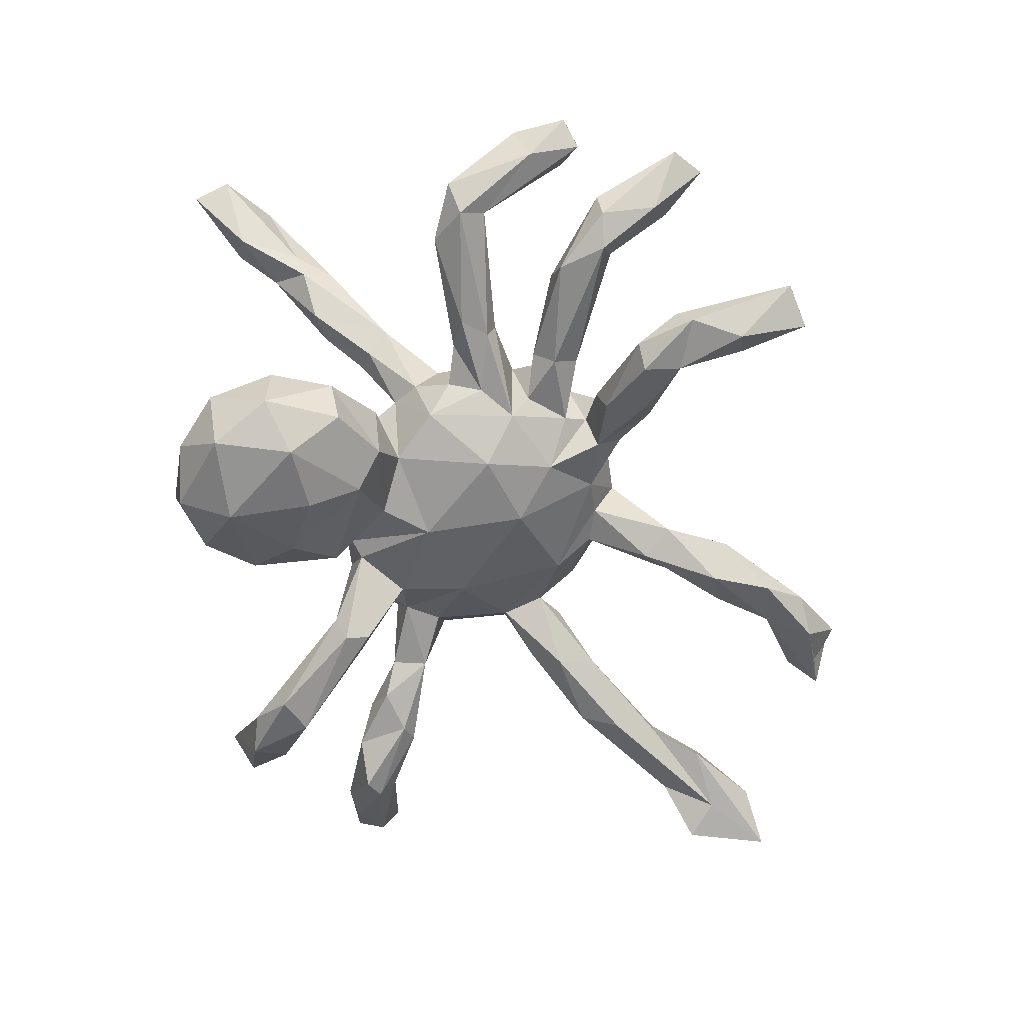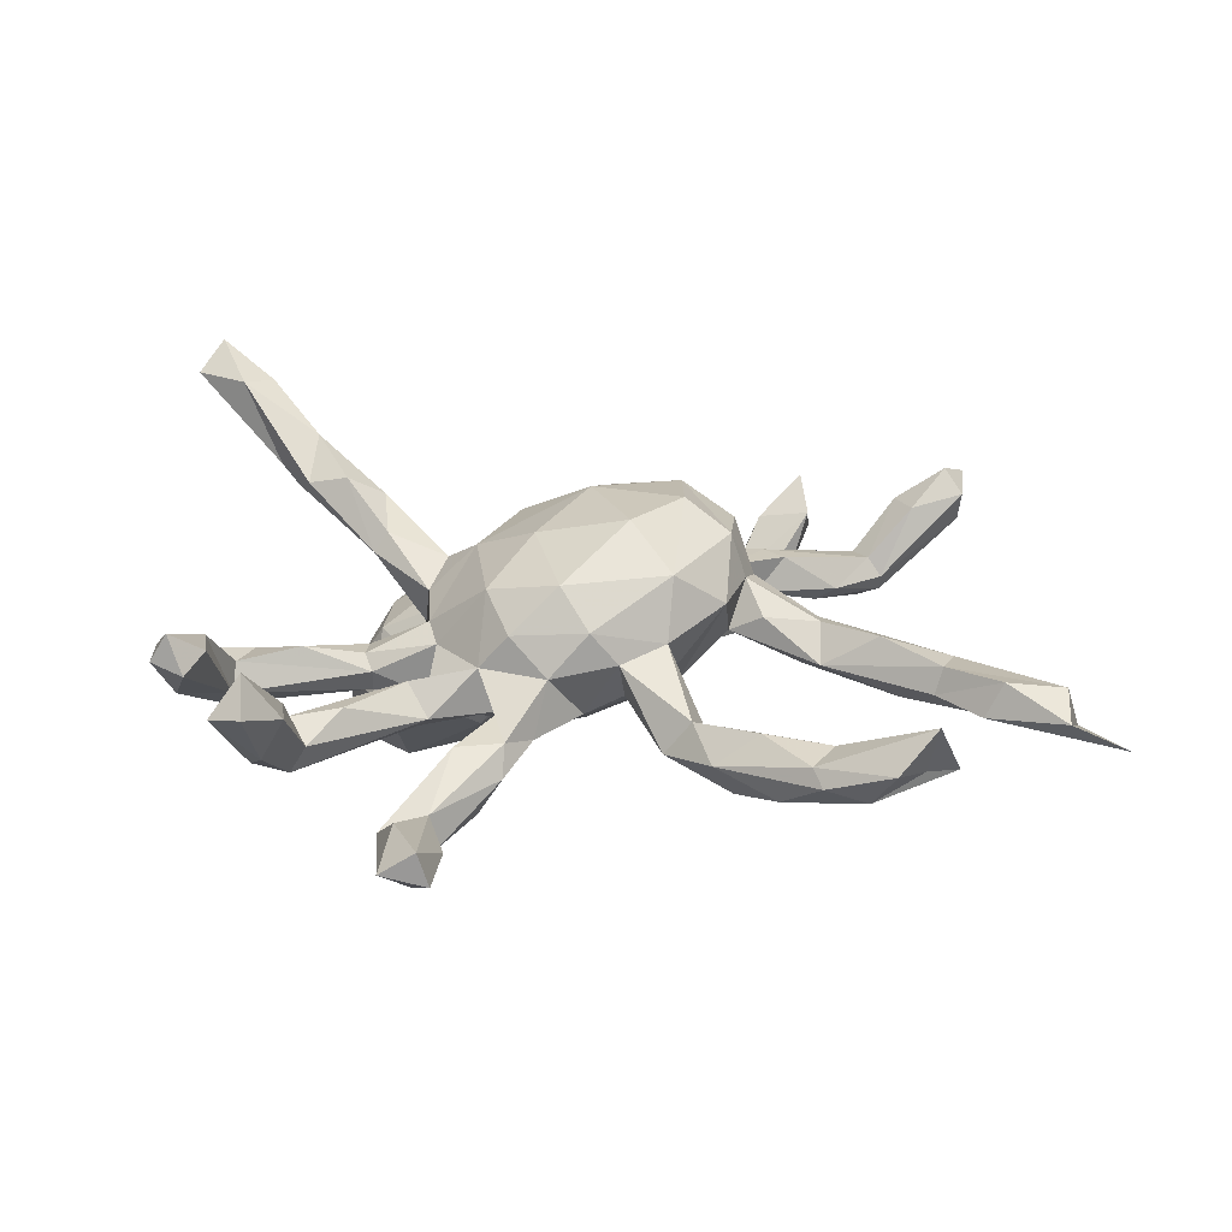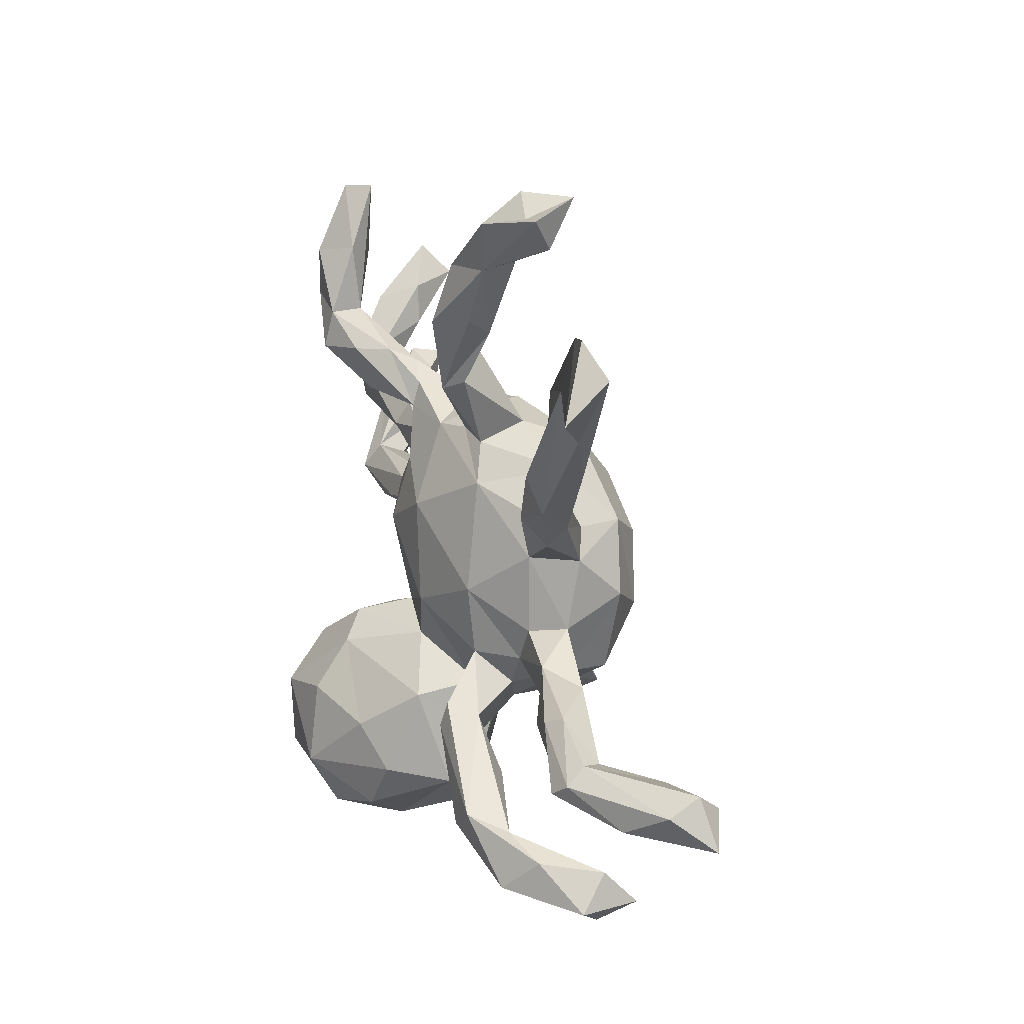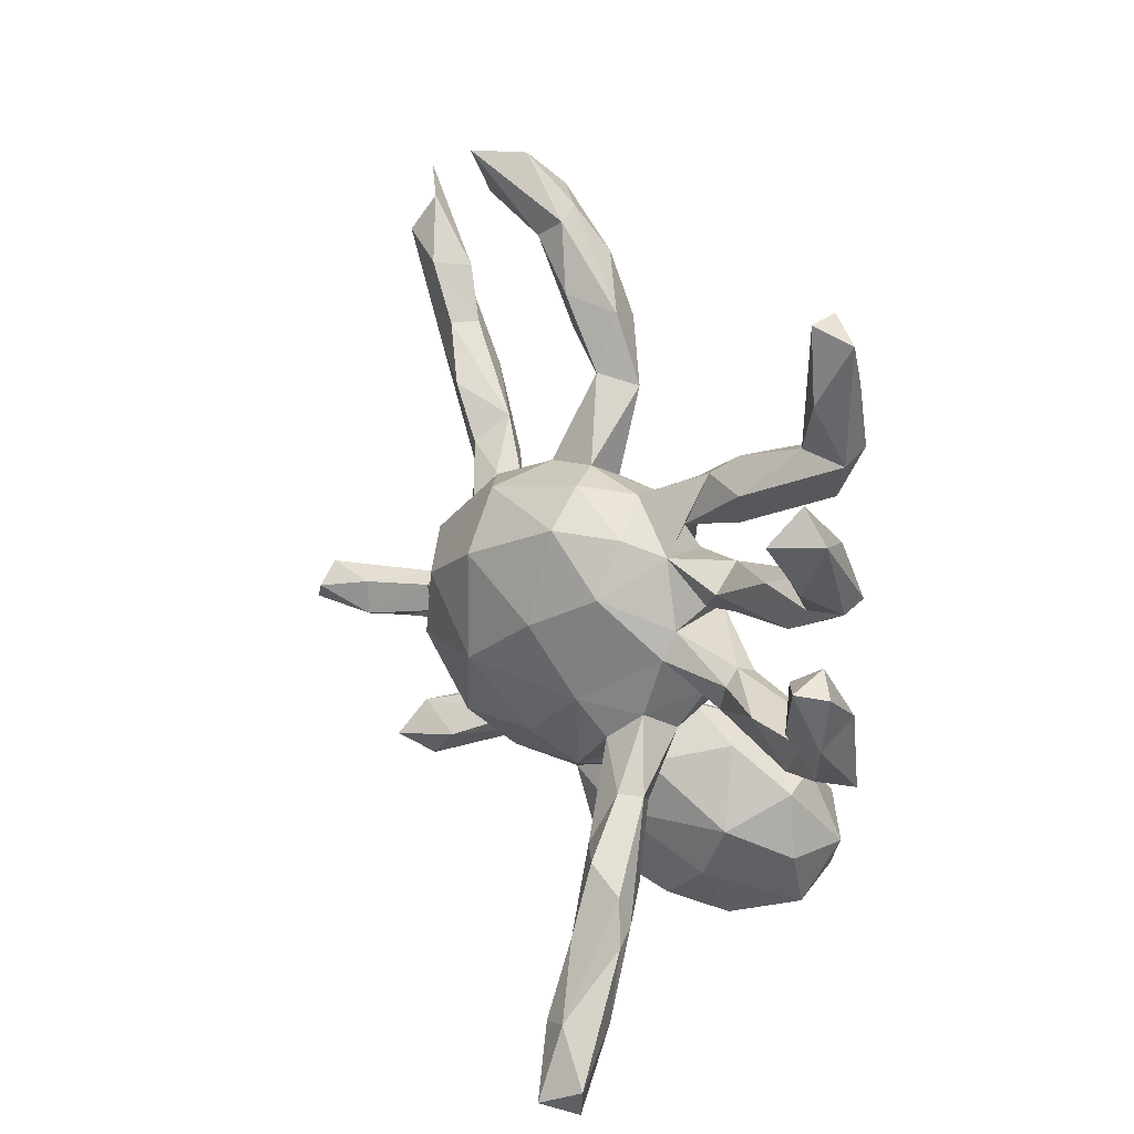
<metadata>
{"format":"obj","ext":"obj","renderer":"f3d","projection":"perspective","resolution":1024,"background":"white","views":[{"elev":-67.1,"azim":89.2,"up":"+Z"},{"elev":19.5,"azim":161.9,"up":"+Z"},{"elev":20.1,"azim":-108.1,"up":"+Y"},{"elev":22.8,"azim":58.9,"up":"+Y"}]}
</metadata>
<code>
v 0.491 -0.5542 0.362
v 0.5196 -0.4922 0.3762
v 0.4684 -0.5231 0.4246
v 0.4563 -0.4076 0.3738
v 0.3988 -0.4334 0.3672
v 0.4071 -0.3409 0.2393
v 0.4306 -0.4519 0.2719
v 0.3821 -0.4636 0.3221
v 0.6967 0.0854 0.09001
v 0.3828 -0.3246 0.2053
v 0.7214 0.1777 0.0949
v 0.6951 0.1885 0.1423
v 0.6295 -0.002482 0.04612
v 0.629 -0.03329 -0.03247
v 0.3762 -0.2722 0.2232
v 0.6198 0.08383 0.09627
v 0.6754 0.2054 0.07451
v 0.6748 0.1164 0.01539
v 0.6334 0.1741 0.1026
v 0.3421 -0.3388 0.2881
v 0.351 -0.3853 0.2521
v 0.3165 -0.2983 0.147
v 0.5736 0.03297 -0.02757
v 0.5636 0.01658 0.0209
v 0.5225 -0.05848 -0.03247
v 0.2635 -0.2797 0.1629
v 0.5202 -0.0421 0.0186
v 0.5821 -0.01059 -0.05995
v 0.2716 -0.4592 -0.2091
v 0.2917 -0.1595 0.1243
v 0.456 0.02585 0.03795
v 0.3176 -0.233 0.2376
v 0.2058 -0.3918 -0.0509
v 0.2904 -0.3524 -0.2734
v 0.1802 -0.501 -0.1246
v 0.6691 0.3863 0.07236
v 0.04424 -0.5437 -0.1372
v 0.3025 -0.3519 -0.1678
v 0.6073 0.2887 0.06787
v 0.3443 0.04099 -0.04449
v 0.6026 0.2399 -0.0146
v 0.6279 0.4377 0.08482
v 0.2503 -0.2411 0.2012
v 0.2568 -0.1894 0.09313
v 0.1812 -0.5159 -0.2224
v 0.2669 -0.1569 0.1581
v 0.3483 0.05498 -0.008984
v 0.615 0.3815 0.1388
v 0.2836 -0.2419 -0.171
v 0.1242 -0.4631 -0.03579
v 0.5859 0.2492 -0.0615
v 0.08311 -0.5158 -0.2566
v 0.4867 0.1746 -0.07771
v 0.3737 -0.006977 -0.0589
v 0.2205 -0.4403 -0.3063
v 0.2467 -0.2254 -0.235
v 0.5407 0.3014 0.05114
v 0.5262 0.2521 -0.08433
v 0.5861 0.3473 -0.01734
v 0.5535 0.3727 0.05353
v 0.5024 0.267 -0.03797
v 0.4351 0.2334 0.006084
v 0.2213 -0.2071 0.1192
v 0.3354 -0.01599 0.01348
v 0.455 0.1586 -0.02421
v 0.2231 -0.05551 0.08266
v 0.5255 0.2211 -0.003625
v 0.2508 -0.2968 -0.06335
v 0.3537 0.03005 0.01591
v 0.08172 -0.2997 0.04772
v 0.3137 -0.0227 -0.01996
v 0.1751 -0.1058 0.1216
v 0.2394 -0.0313 -0.02798
v 0.2189 -0.09699 0.01373
v 0.2079 -0.3046 -0.3135
v 0.1803 -0.1364 0.02863
v -0.01937 -0.479 -0.214
v 0.1286 -0.2004 0.01168
v 0.2935 0.2092 -0.04049
v 0.1123 -0.1244 -0.09167
v 0.07803 -0.4181 -0.3082
v 0.248 0.04478 0.06412
v 0.3044 0.1278 -0.03519
v 0.1957 -0.0654 -0.07897
v 0.2376 0.03075 -0.05425
v -0.05579 -0.4815 -0.06212
v 0.3006 0.1677 -0.06636
v 0.1019 -0.1904 -0.2244
v -0.02334 -0.2612 0.05634
v 0.2077 -0.1659 -0.1034
v -0.01076 -0.4308 0.01587
v -0.1136 -0.4098 -0.08487
v 0.03526 -0.1357 0.1834
v 0.1612 -0.1554 -0.1838
v 0.2212 0.1192 -0.04935
v 0.1979 0.09022 -0.08426
v 0.2476 0.08926 0.03959
v 0.142 -0.0436 0.1586
v 0.2715 0.1328 0.000134
v 0.1763 0.1378 0.142
v 0.06802 -0.2029 0.1088
v 0.3171 0.1713 0.01323
v -0.01579 -0.3136 -0.2316
v 0.2079 0.1983 0.03265
v 0.1157 0.04536 -0.1251
v 0.09399 -0.2761 -0.2868
v -0.05253 -0.02491 0.247
v 0.4225 0.4117 -0.1814
v -0.1168 -0.2433 0.123
v 0.4213 0.3845 -0.1444
v -0.06831 -0.3905 -0.1949
v 0.007656 -0.1523 -0.1035
v 0.3723 0.317 -0.1689
v 0.4185 0.4906 -0.08285
v 0.2797 0.3091 -0.05059
v 0.1644 0.2244 0.09076
v -0.0516 -0.2428 0.03814
v 0.07461 0.07191 0.2077
v 0.2413 0.2469 -0.08228
v 0.4692 0.5924 -0.1147
v 0.1816 0.1914 -0.04866
v 0.2 0.3226 -0.04921
v -0.1391 -0.1655 0.2031
v -0.1089 -0.3292 -0.01245
v -0.07709 -0.2415 -0.1341
v -0.08907 -0.2209 -0.02438
v 0.3293 0.3937 -0.1799
v 0.3315 0.3281 -0.196
v 0.1703 0.231 -0.02485
v 0.2365 0.2644 -0.1301
v 0.3413 0.3938 -0.1218
v 0.4147 0.6162 -0.07627
v 0.09925 0.164 -0.09433
v 0.2501 0.3404 -0.1551
v 0.3973 0.6225 -0.1319
v 0.3489 0.5114 -0.1324
v 0.394 0.5018 -0.1875
v 0.07998 0.2288 0.1674
v 0.1388 0.2532 -0.07556
v 0.2109 0.3457 -0.1
v -0.1172 -0.2009 -0.04097
v -0.1633 -0.2256 0.02455
v -0.03062 -0.06751 -0.114
v 0.145 0.2959 -0.06105
v 0.1144 0.2728 0.0281
v -0.2504 -0.245 -0.06514
v -0.1791 -0.1204 -0.05496
v 0.04725 0.2814 0.1011
v -0.2034 -0.1795 0.008281
v -0.06202 0.1547 0.2406
v -0.2455 -0.2259 -0.1409
v -0.001164 0.1089 -0.1107
v -0.2588 -0.1446 0.1672
v -0.2249 -0.2485 -0.1014
v -0.2202 -0.04494 0.2367
v -0.1812 0.0801 0.2463
v 0.001238 0.2901 0.04519
v 0.04637 0.2438 -0.04914
v -0.3334 -0.2909 -0.05332
v -0.2799 -0.1378 0.08702
v -0.4376 -0.4084 -0.1112
v -0.01968 0.2539 -0.02172
v -0.2901 -0.1952 -0.08262
v -0.1059 0.2424 0.1695
v -0.1723 -0.001972 -0.06552
v -0.2482 -0.1839 -0.1278
v -0.08506 0.2449 -0.01268
v -0.5101 -0.4175 0.03473
v -0.3852 -0.3493 -0.1549
v -0.2471 -0.1147 0.00819
v -0.5675 -0.4775 0.04265
v -0.246 0.1296 0.1926
v -0.4369 -0.3695 -0.07214
v -0.4379 -0.3074 -0.1503
v -0.2738 -0.05218 0.01581
v -0.3096 -0.04223 0.07643
v -0.374 -0.07871 0.007387
v -0.3728 -0.1416 0.009783
v -0.2976 0.008165 0.1796
v -0.08481 0.2767 0.06721
v -0.1333 0.1845 -0.03461
v -0.07734 0.4153 -0.01277
v -0.2051 0.2196 0.1033
v -0.591 -0.374 0.04702
v -0.5988 -0.4349 0.1038
v -0.03631 0.3943 -0.07012
v -0.3054 0.08266 0.09987
v -0.5519 -0.3603 -0.05703
v -0.263 0.08357 0.01982
v -0.4774 -0.1887 0.02538
v -0.5149 -0.4163 -0.112
v -0.4777 -0.3329 -0.08614
v -0.2712 0.1328 0.1136
v -0.2343 0.1526 0.03205
v -0.4323 -0.1559 -0.02203
v -0.6175 -0.4344 0.000636
v -0.2809 0.1918 0.06234
v -0.4341 -0.09929 0.0604
v -0.08794 0.3527 -0.0838
v -0.3555 0.1374 0.02126
v -0.118 0.3697 -0.05195
v -0.5026 -0.12 -0.03232
v -0.5401 -0.2082 -0.02545
v -0.1461 0.5338 0.004998
v -0.07529 0.5105 -0.04927
v -0.5359 -0.102 -0.01016
v -0.3834 0.1781 0.04802
v -0.4055 -0.1316 0.06768
v -0.6191 -0.1936 -0.05924
v -0.3729 0.2172 0.05323
v -0.1212 0.4858 -0.111
v -0.6189 -0.1521 0.02412
v -0.1859 0.4988 -0.06415
v -0.6107 -0.2025 0.02099
v -0.1632 0.4681 -0.02042
v -0.6512 -0.1691 -0.0432
v -0.3494 0.193 -0.02441
v -0.6912 -0.2381 0.03693
v -0.4421 0.3033 0.04927
v -0.64 -0.1406 -0.01063
v -0.1531 0.593 -0.08447
v -0.6977 -0.2207 0.1093
v -0.2335 0.5984 -0.05493
v -0.1932 0.6674 -0.03954
v -0.7376 -0.2197 0.02305
v -0.8369 -0.2271 0.1482
v -0.7043 -0.158 0.1083
v -0.476 0.3116 -0.05736
v -0.7769 -0.1788 0.1713
v -0.8027 -0.1719 0.07585
v -0.7965 -0.1428 0.1297
v -0.1852 0.6431 -0.01156
v -0.5602 0.3367 0.01278
v -0.3561 0.26 -0.006919
v -0.5167 0.3879 0.01788
v -0.4749 0.2422 -0.02802
v -0.2804 0.7399 -0.00194
v -0.3461 0.7389 0.06766
v -0.5016 0.3889 -0.02918
v -0.2615 0.6853 -0.06401
v -0.2353 0.6113 0.003983
v -0.3655 0.659 0.01987
v -0.5475 0.4767 -0.04157
v -0.6563 0.5117 -0.06123
v -0.3928 0.7139 -0.01337
v -0.3408 0.7066 -0.01367
v -0.5774 0.4856 0.01898
v -0.635 0.4168 -0.02446
v -0.7379 0.6181 -0.06881
v -0.7188 0.4726 -0.0763
v -0.645 0.585 -0.02444
v -0.6696 0.5231 0.01276
f 2 3 1
f 8 1 3
f 7 2 1
f 4 3 2
f 8 3 5
f 4 5 3
f 20 8 5
f 60 57 48
f 39 48 57
f 42 60 48
f 61 57 60
f 59 60 42
f 36 59 42
f 61 60 59
f 17 12 11
f 9 11 12
f 18 17 11
f 19 12 17
f 183 164 180
f 148 180 164
f 167 183 180
f 172 164 183
f 243 247 239
f 235 239 247
f 244 243 239
f 251 247 243
f 234 239 235
f 252 235 247
f 249 251 243
f 252 247 251
f 250 252 251
f 244 249 243
f 250 251 249
f 244 250 249
f 248 252 250
f 107 93 98
f 101 98 93
f 118 107 98
f 123 93 107
f 100 118 98
f 150 107 118
f 82 100 98
f 138 118 100
f 235 233 219
f 207 219 233
f 234 235 219
f 252 233 235
f 248 233 252
f 236 233 248
f 244 248 250
f 193 172 183
f 194 193 183
f 187 172 193
f 179 172 187
f 207 187 193
f 155 123 107
f 156 155 107
f 153 123 155
f 150 156 107
f 172 155 156
f 164 172 156
f 179 155 172
f 153 155 179
f 176 179 187
f 6 4 2
f 20 5 4
f 51 59 36
f 48 36 42
f 39 36 48
f 41 36 39
f 85 71 73
f 82 73 71
f 84 85 73
f 54 71 85
f 133 96 105
f 84 105 96
f 152 133 105
f 121 96 133
f 96 85 84
f 40 85 96
f 40 54 85
f 25 71 54
f 28 54 40
f 27 71 25
f 28 25 54
f 14 27 25
f 64 71 27
f 23 28 40
f 18 28 23
f 47 23 40
f 14 25 28
f 18 14 28
f 13 27 14
f 185 168 184
f 173 184 168
f 196 185 184
f 171 168 185
f 225 230 216
f 220 216 230
f 209 225 216
f 226 230 225
f 206 216 220
f 231 220 230
f 202 209 216
f 218 225 209
f 203 218 209
f 226 225 218
f 212 222 214
f 218 214 222
f 208 212 214
f 227 222 212
f 203 214 218
f 226 218 222
f 190 214 203
f 202 216 206
f 212 206 220
f 198 206 212
f 227 212 220
f 177 202 206
f 203 209 202
f 208 214 190
f 195 190 203
f 195 203 202
f 177 195 202
f 178 190 195
f 208 190 178
f 177 178 195
f 163 146 149
f 142 149 146
f 147 163 149
f 159 146 163
f 187 189 176
f 175 176 189
f 200 189 187
f 177 176 175
f 165 175 189
f 22 21 26
f 43 26 21
f 44 22 26
f 10 21 22
f 21 10 7
f 6 7 10
f 8 21 7
f 2 7 6
f 15 6 10
f 1 8 7
f 20 21 8
f 207 200 187
f 217 189 200
f 170 175 165
f 181 165 189
f 63 26 43
f 72 63 43
f 44 26 63
f 76 44 63
f 30 22 44
f 30 10 22
f 236 228 217
f 234 217 228
f 200 236 217
f 244 228 236
f 239 234 228
f 194 217 234
f 207 236 200
f 189 217 194
f 197 194 234
f 181 189 194
f 183 181 194
f 98 101 72
f 76 72 101
f 66 98 72
f 72 76 63
f 46 72 43
f 74 30 44
f 15 10 30
f 32 15 30
f 74 66 30
f 46 30 66
f 73 66 74
f 152 165 181
f 78 76 101
f 76 74 44
f 84 73 74
f 82 66 73
f 56 94 49
f 90 49 94
f 34 56 49
f 88 94 56
f 49 38 34
f 29 34 38
f 68 38 49
f 19 16 12
f 9 12 16
f 23 16 19
f 232 204 205
f 182 205 204
f 224 232 205
f 241 204 232
f 237 224 240
f 221 240 224
f 246 237 240
f 232 224 237
f 245 246 240
f 238 237 246
f 223 245 240
f 238 246 245
f 241 215 204
f 182 204 215
f 223 215 241
f 238 241 232
f 242 223 241
f 238 242 241
f 245 223 242
f 238 245 242
f 164 138 148
f 116 148 138
f 150 138 164
f 150 118 138
f 156 150 164
f 237 238 232
f 174 169 191
f 161 191 169
f 188 174 191
f 151 169 174
f 154 161 169
f 171 191 161
f 92 37 86
f 91 86 37
f 91 92 86
f 77 37 92
f 111 77 92
f 125 111 92
f 81 77 111
f 52 37 77
f 50 37 35
f 45 35 37
f 33 50 35
f 91 37 50
f 125 103 111
f 81 111 103
f 88 103 125
f 29 35 45
f 52 45 37
f 33 35 29
f 55 29 45
f 88 75 106
f 81 106 75
f 103 88 106
f 56 75 88
f 55 34 29
f 33 29 38
f 34 75 56
f 55 75 34
f 81 52 77
f 55 52 81
f 55 45 52
f 106 81 103
f 75 55 81
f 33 38 68
f 90 68 49
f 80 90 94
f 196 188 191
f 171 196 191
f 184 188 196
f 185 196 171
f 168 171 161
f 173 168 161
f 159 173 161
f 188 192 174
f 163 174 192
f 184 192 188
f 192 173 159
f 163 192 159
f 184 173 192
f 154 159 161
f 166 151 174
f 163 166 174
f 141 151 166
f 154 169 151
f 146 159 154
f 141 154 151
f 124 125 92
f 70 91 50
f 70 50 33
f 112 88 125
f 70 33 68
f 112 94 88
f 160 179 176
f 193 194 197
f 210 193 197
f 219 207 210
f 193 210 207
f 234 219 210
f 233 236 207
f 15 4 6
f 15 20 4
f 43 21 20
f 32 43 20
f 101 93 123
f 109 123 153
f 160 153 179
f 142 153 160
f 114 110 120
f 108 120 110
f 132 114 120
f 131 110 114
f 131 114 132
f 135 132 120
f 137 135 120
f 136 132 135
f 108 137 120
f 136 135 137
f 131 132 136
f 41 51 36
f 58 59 51
f 127 131 136
f 67 41 39
f 53 51 41
f 17 18 23
f 9 14 18
f 140 127 134
f 128 134 127
f 139 140 134
f 131 127 140
f 134 128 130
f 113 130 128
f 139 134 130
f 130 113 119
f 115 119 113
f 139 130 119
f 110 115 113
f 129 119 115
f 108 110 113
f 131 115 110
f 79 58 87
f 53 87 58
f 121 79 87
f 61 58 79
f 51 53 58
f 83 87 53
f 53 41 65
f 67 65 41
f 83 53 65
f 108 128 127
f 113 128 108
f 137 108 127
f 136 137 127
f 229 226 222
f 227 229 222
f 231 226 229
f 231 230 226
f 227 220 231
f 229 227 231
f 198 212 208
f 176 198 208
f 15 32 20
f 46 43 32
f 236 248 244
f 239 228 244
f 197 234 210
f 46 66 72
f 82 98 66
f 30 46 32
f 160 149 142
f 154 142 146
f 167 181 183
f 162 181 167
f 201 167 180
f 97 100 82
f 141 142 154
f 117 142 141
f 126 124 117
f 89 117 124
f 141 126 117
f 125 124 126
f 57 67 39
f 61 67 57
f 62 67 61
f 215 201 182
f 180 182 201
f 199 201 215
f 58 61 59
f 18 11 9
f 13 9 16
f 23 19 17
f 221 224 205
f 211 221 205
f 221 211 223
f 213 223 211
f 240 221 223
f 205 182 186
f 157 186 182
f 211 205 186
f 223 213 215
f 199 215 213
f 199 213 211
f 145 148 116
f 100 116 138
f 104 145 116
f 157 148 145
f 158 157 145
f 180 148 157
f 182 180 157
f 162 186 157
f 104 116 100
f 109 117 89
f 91 89 124
f 70 89 91
f 92 91 124
f 78 89 70
f 163 147 166
f 141 166 147
f 170 165 147
f 143 147 165
f 149 170 147
f 143 141 147
f 126 141 143
f 112 126 143
f 152 143 165
f 125 126 112
f 80 112 143
f 78 70 68
f 90 78 68
f 105 143 152
f 105 80 143
f 94 112 80
f 78 90 80
f 80 84 76
f 74 76 84
f 78 80 76
f 105 84 80
f 24 13 16
f 14 9 13
f 140 122 131
f 115 131 122
f 144 122 140
f 129 115 122
f 62 61 79
f 102 67 62
f 102 65 67
f 160 176 208
f 177 198 176
f 178 160 208
f 142 109 153
f 101 123 109
f 89 101 109
f 160 170 149
f 109 142 117
f 158 133 152
f 158 152 181
f 89 78 101
f 177 175 170
f 178 177 170
f 178 170 160
f 206 198 177
f 181 162 158
f 157 158 162
f 139 133 158
f 64 82 71
f 69 82 64
f 129 133 139
f 144 139 158
f 129 121 133
f 104 121 129
f 95 96 121
f 121 87 95
f 83 95 87
f 99 97 95
f 96 95 97
f 83 99 95
f 104 97 99
f 47 96 97
f 102 99 83
f 47 40 96
f 69 47 97
f 31 47 69
f 82 69 97
f 31 69 64
f 24 47 31
f 27 31 64
f 24 31 27
f 145 144 158
f 140 139 144
f 119 129 139
f 104 79 121
f 102 83 65
f 24 23 47
f 16 23 24
f 13 24 27
f 104 99 102
f 199 162 167
f 102 62 79
f 104 102 79
f 145 122 144
f 122 104 129
f 145 104 122
f 211 186 199
f 162 199 186
f 100 97 104
f 201 199 167

</code>
